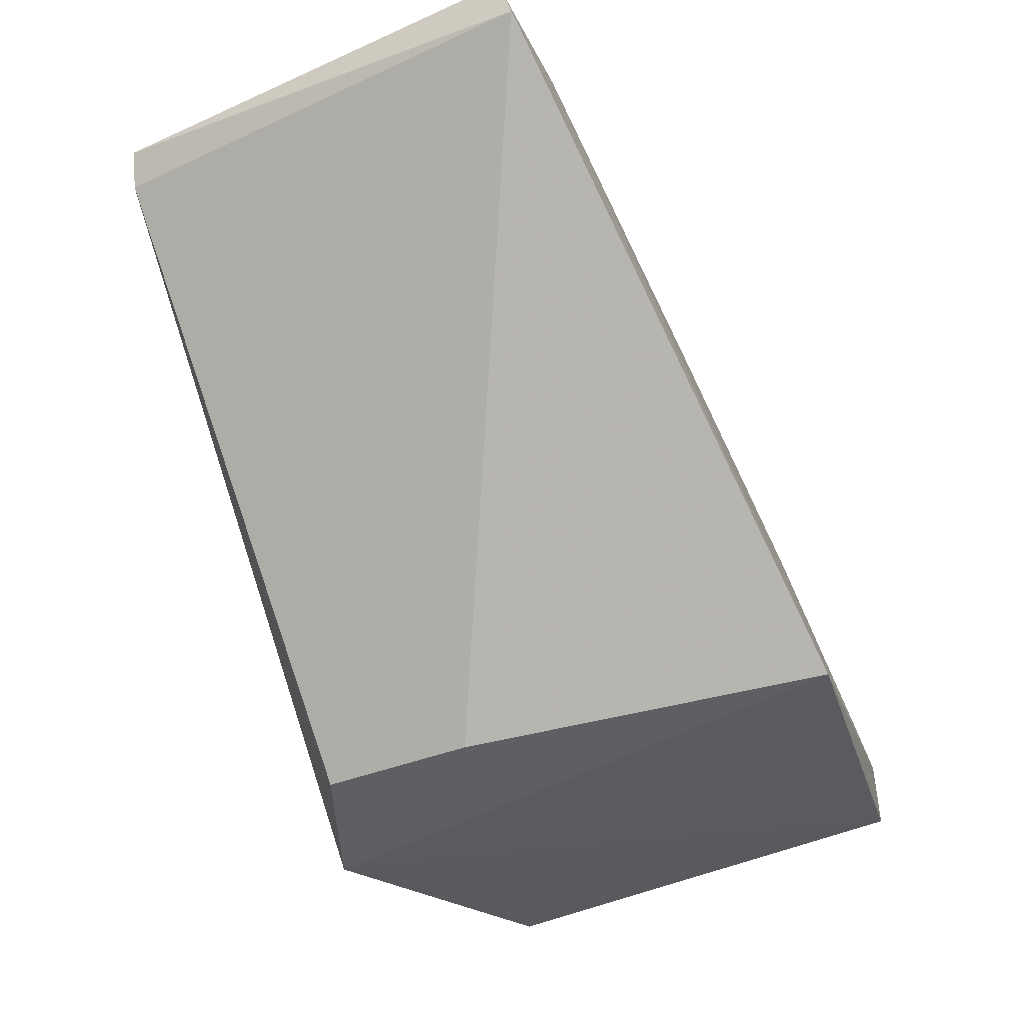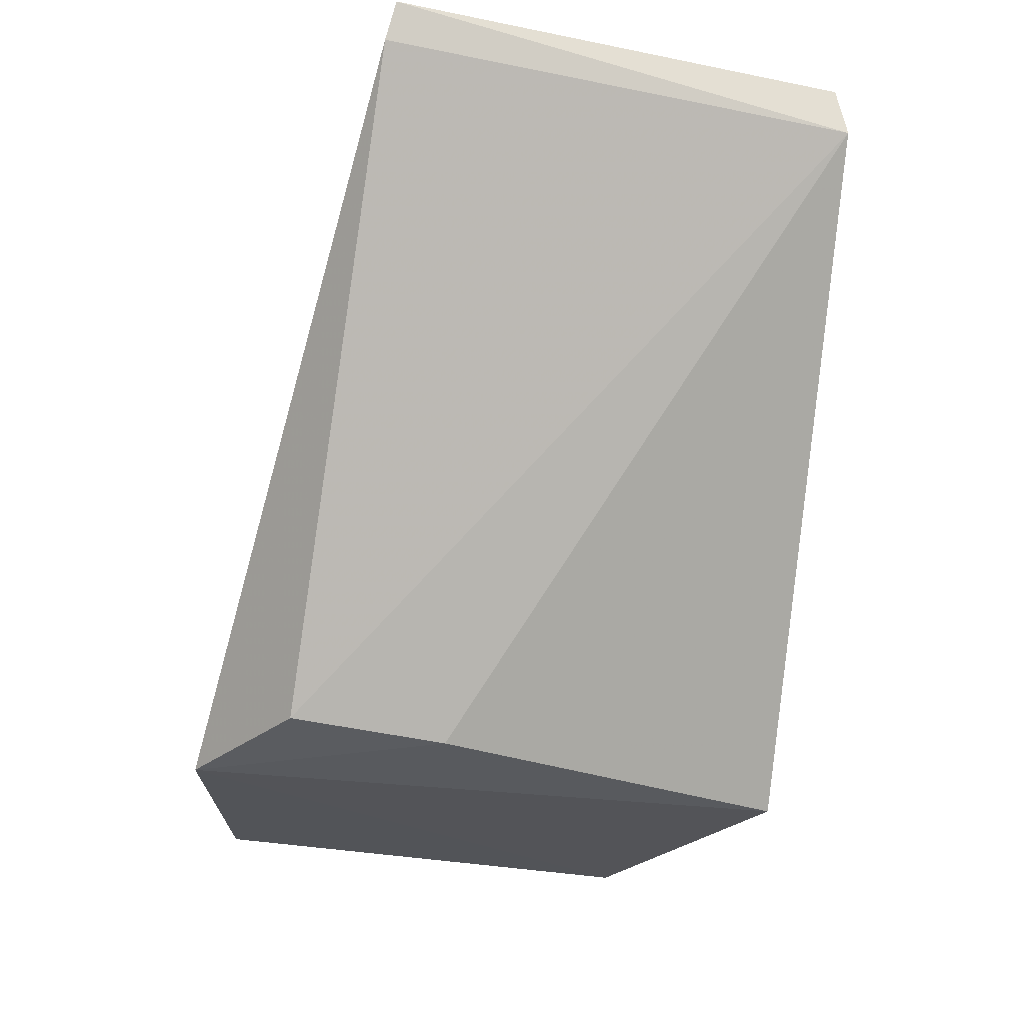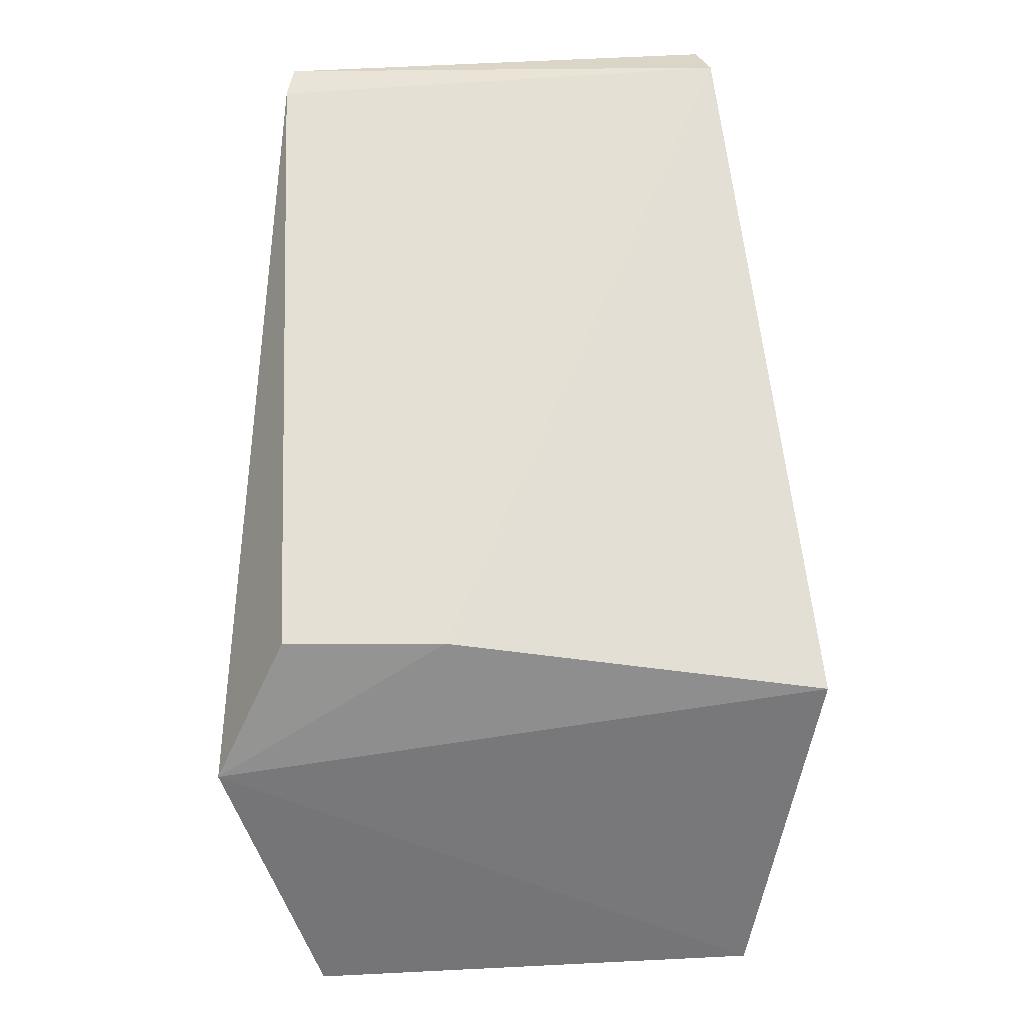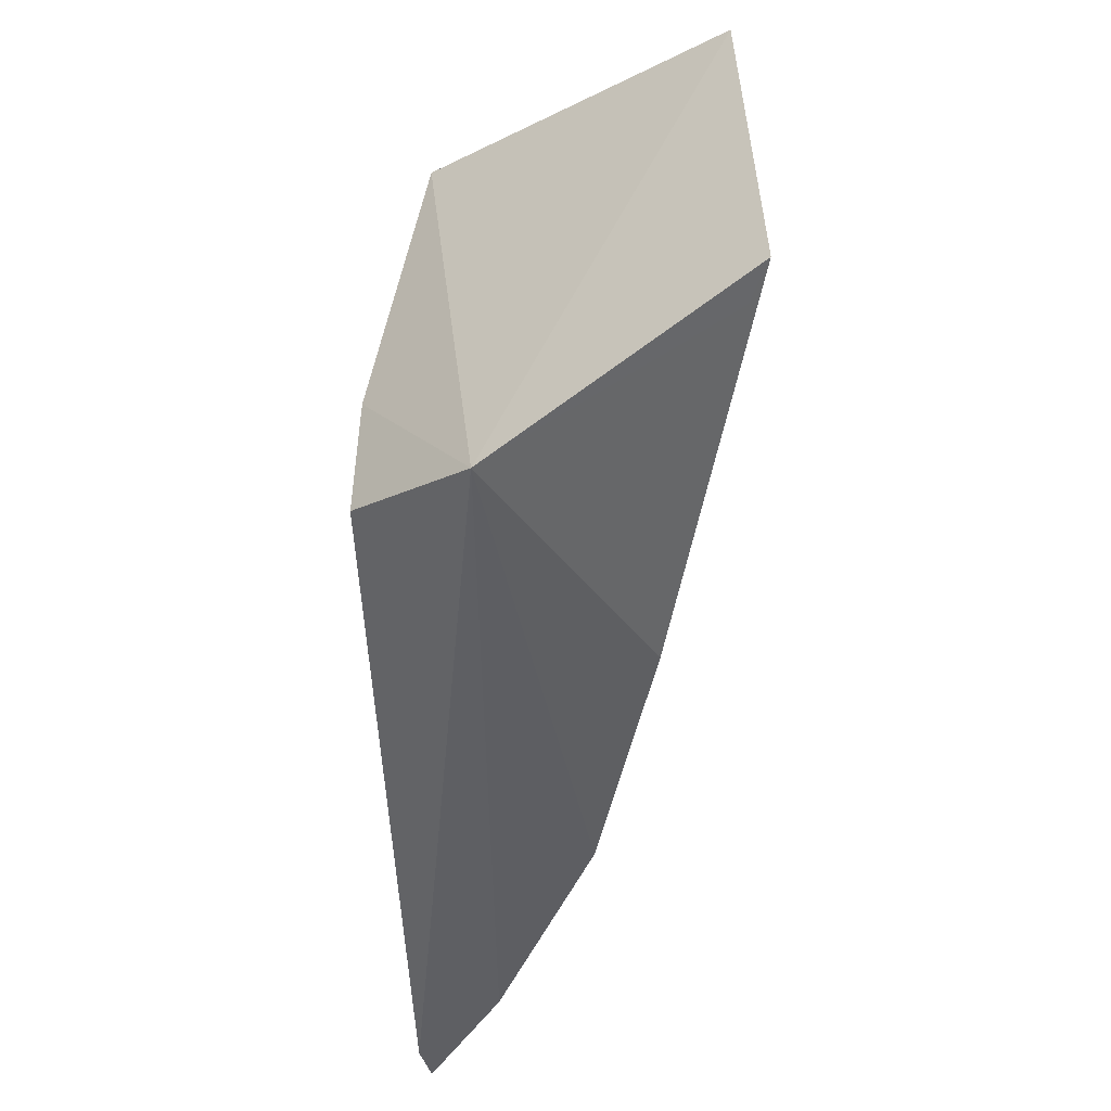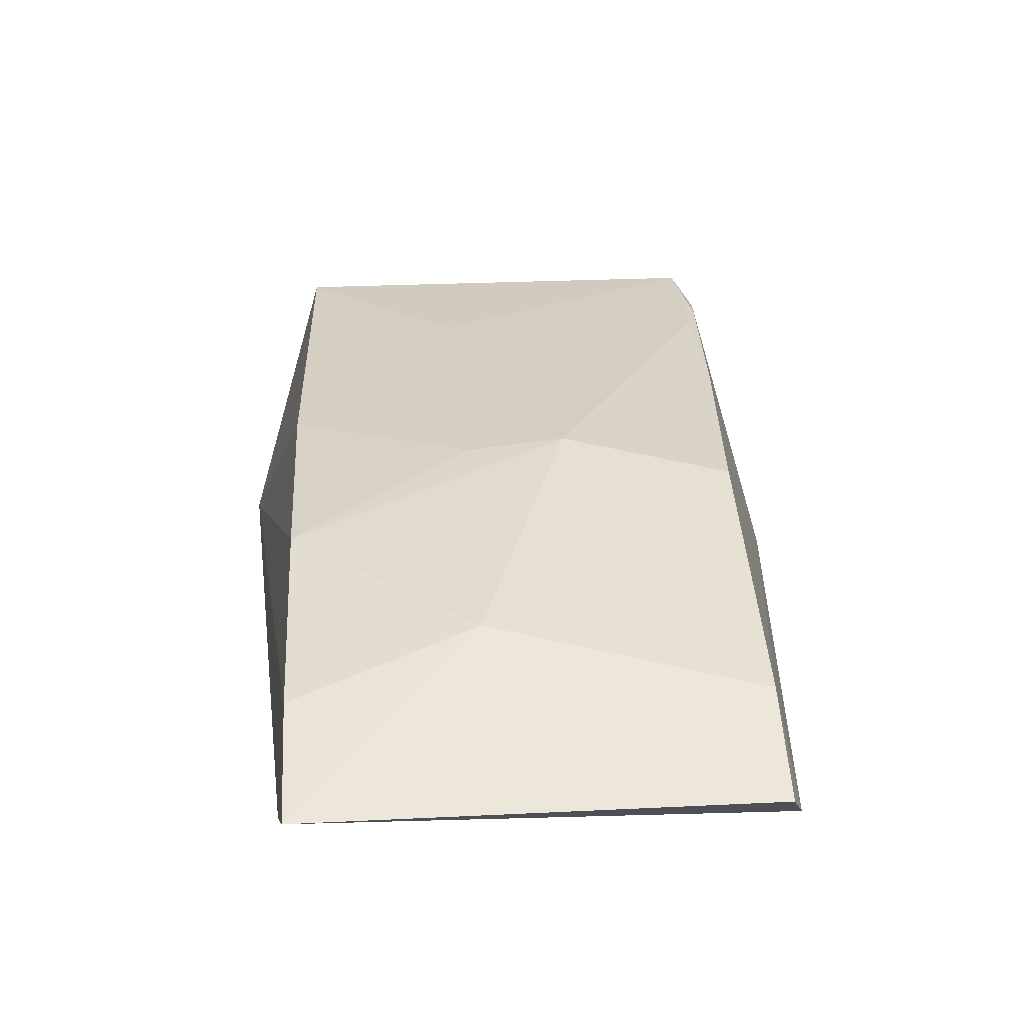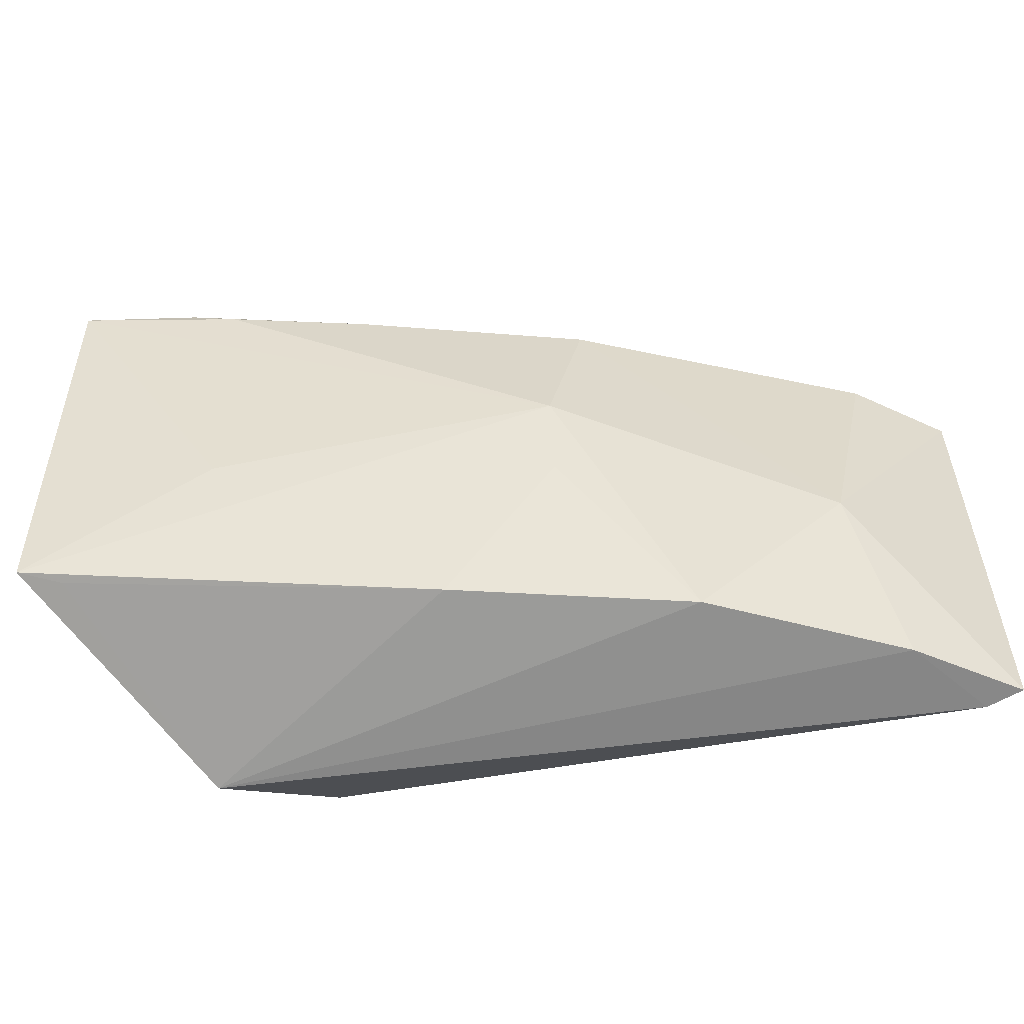
<metadata>
{"format":"obj","ext":"obj","renderer":"f3d","projection":"perspective","resolution":1024,"background":"white","views":[{"elev":-42.3,"azim":120.0,"up":"+Z"},{"elev":-33.0,"azim":76.4,"up":"+Z"},{"elev":-67.3,"azim":93.4,"up":"+Z"},{"elev":-54.4,"azim":-137.2,"up":"+Y"},{"elev":63.6,"azim":87.5,"up":"+Z"},{"elev":-51.9,"azim":-39.0,"up":"+Y"}]}
</metadata>
<code>
v -0.01347 0.01627 0.2302
v -0.01318 -0.008249 0.2309
v -0.03744 -0.008489 0.2008
v -0.04152 0.02016 0.2003
v -0.0604 -0.008639 0.2038
v -0.01382 0.01694 0.2277
v -0.03854 0.006655 0.2212
v -0.04528 -0.01274 0.201
v -0.03776 0.0001533 0.2005
v -0.04676 0.01633 0.2136
v -0.01414 -0.008618 0.2289
v -0.03123 -0.008431 0.2246
v -0.06024 0.01571 0.2036
v -0.01985 0.01612 0.2289
v -0.02 -0.008332 0.2292
v -0.04247 -0.008775 0.217
v -0.05699 0.01675 0.2051
v -0.05323 0.0002722 0.2097
v -0.05332 0.01599 0.2091
v -0.03599 0.01589 0.2213
v -0.02378 0.001578 0.2291
v -0.03814 0.001349 0.221
v -0.05823 -0.008825 0.2048
v -0.05511 0.01652 0.2073
f 6 1 2
f 9 6 3
f 9 4 6
f 9 8 4
f 9 3 8
f 11 6 2
f 11 3 6
f 11 8 3
f 13 8 5
f 13 4 8
f 14 6 4
f 14 1 6
f 15 11 2
f 15 8 11
f 15 12 8
f 16 8 12
f 17 4 13
f 18 13 5
f 18 5 7
f 18 7 13
f 19 13 7
f 19 7 10
f 20 14 4
f 20 4 10
f 20 10 7
f 21 7 12
f 21 12 15
f 21 15 2
f 21 2 1
f 21 1 14
f 21 20 7
f 21 14 20
f 22 16 12
f 22 12 7
f 22 7 5
f 22 5 16
f 23 16 5
f 23 5 8
f 23 8 16
f 24 10 4
f 24 4 17
f 24 19 10
f 24 17 13
f 24 13 19

</code>
